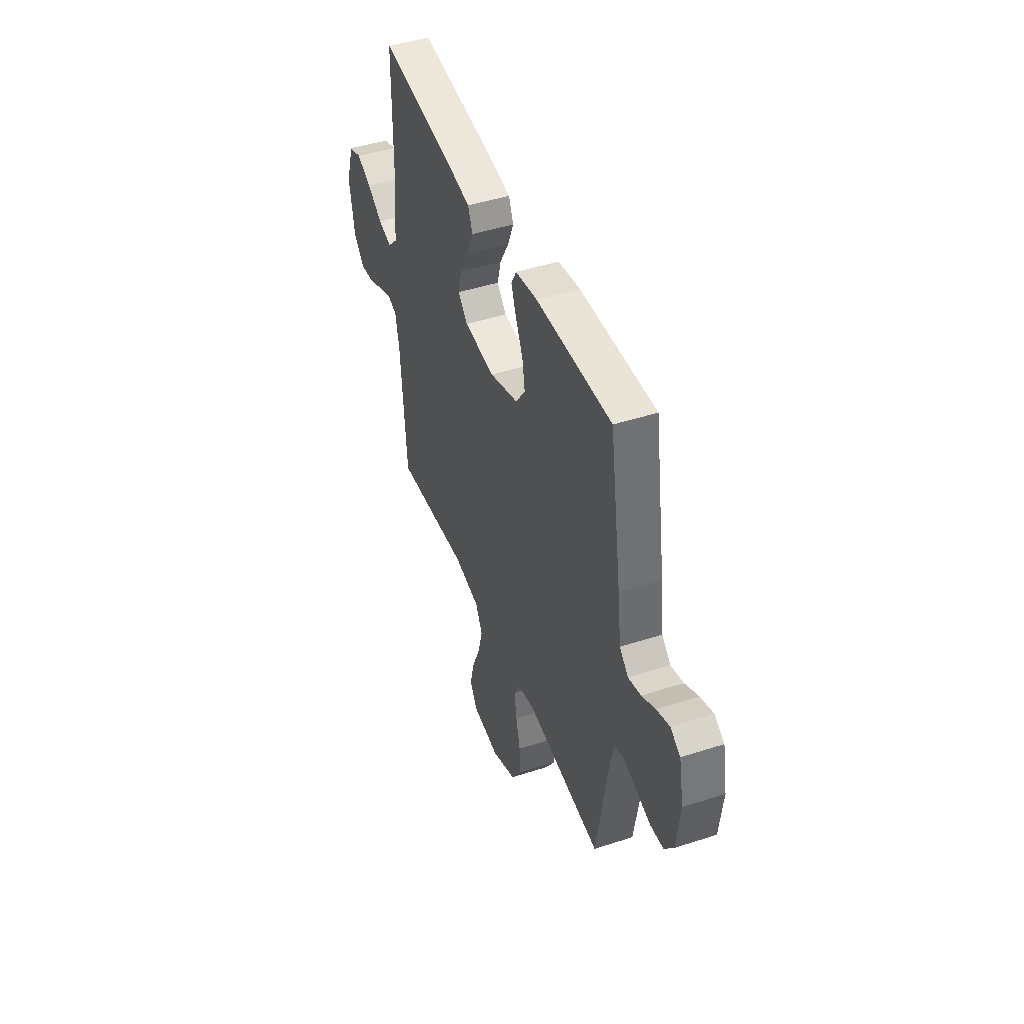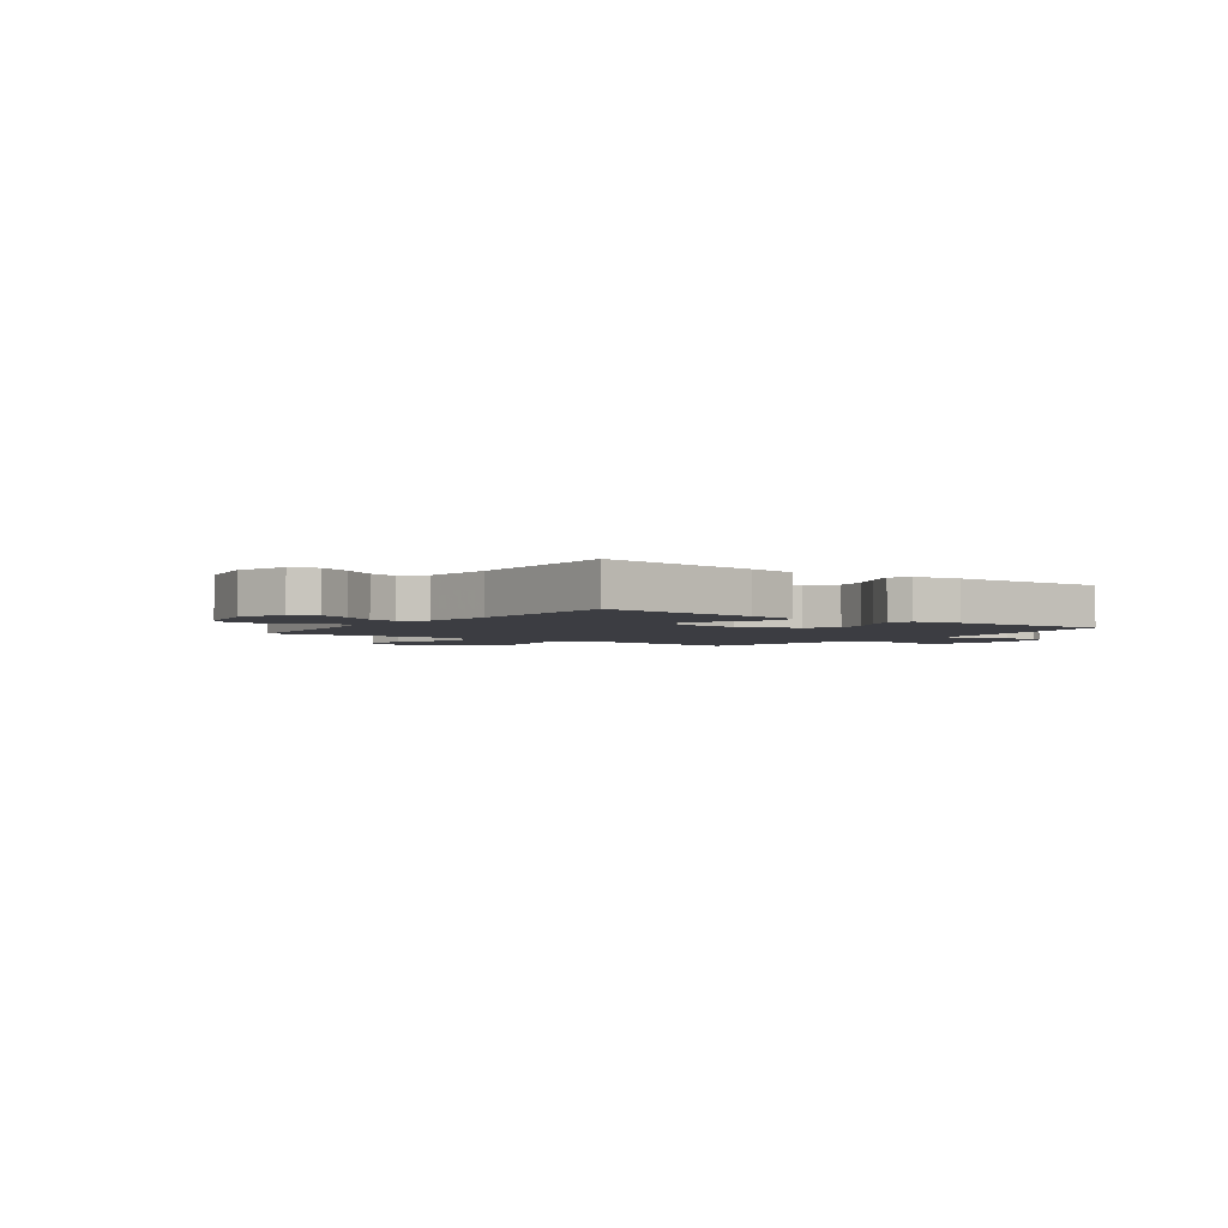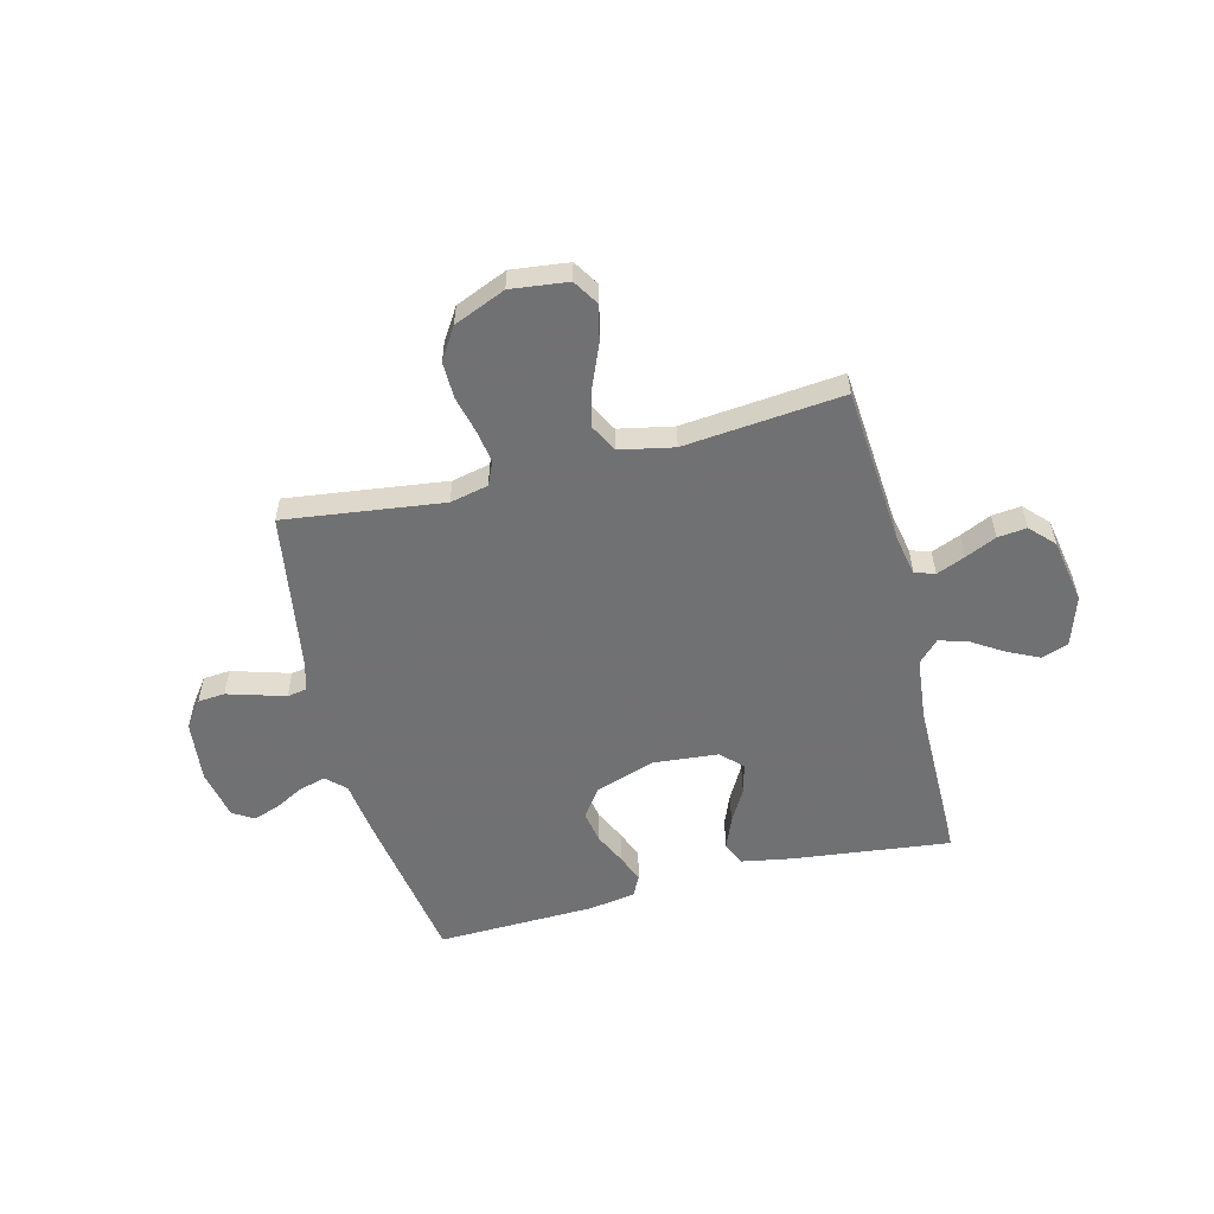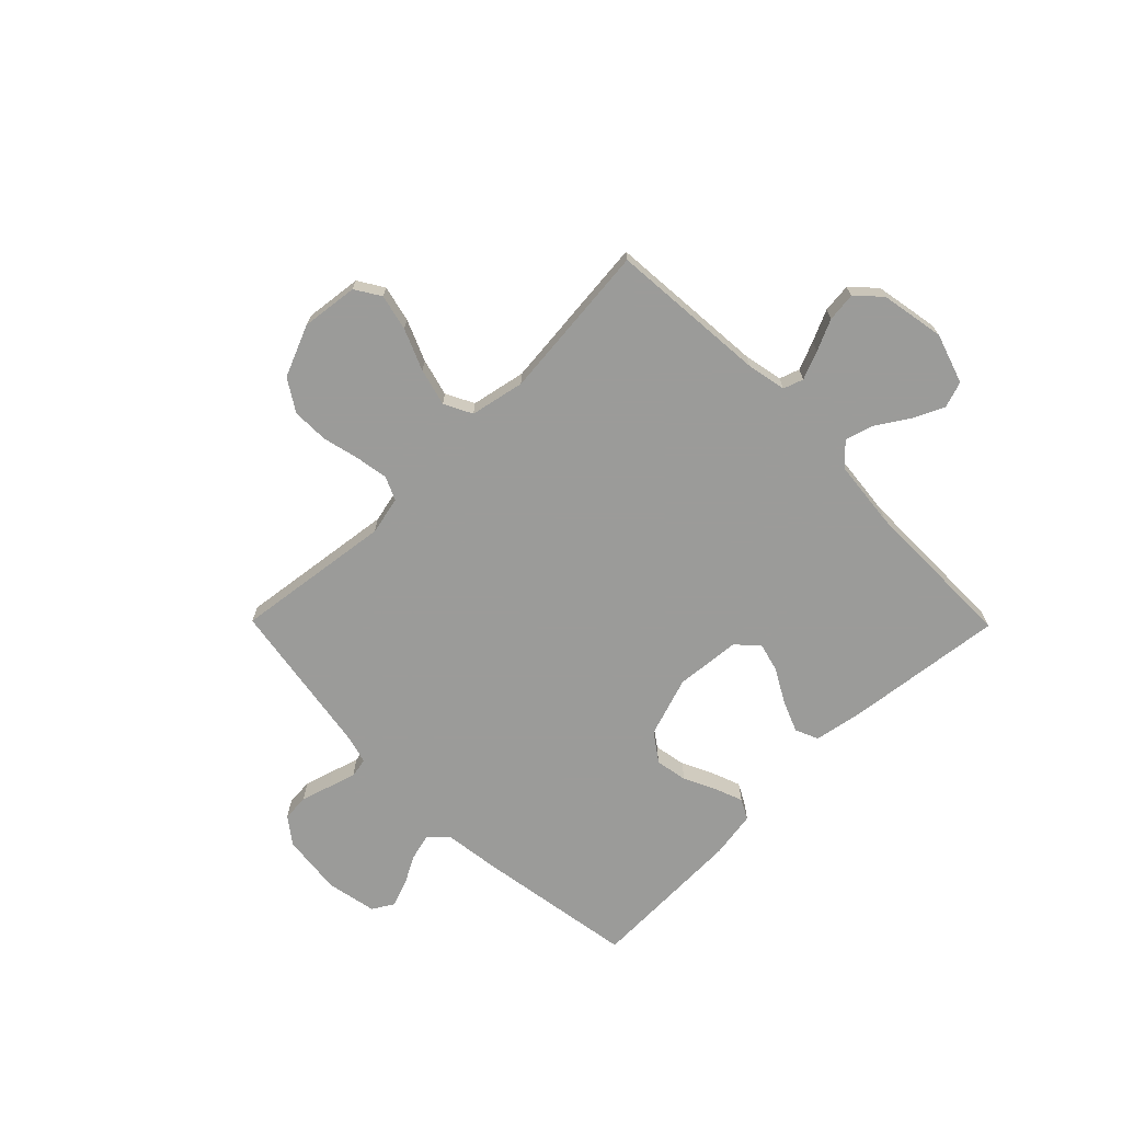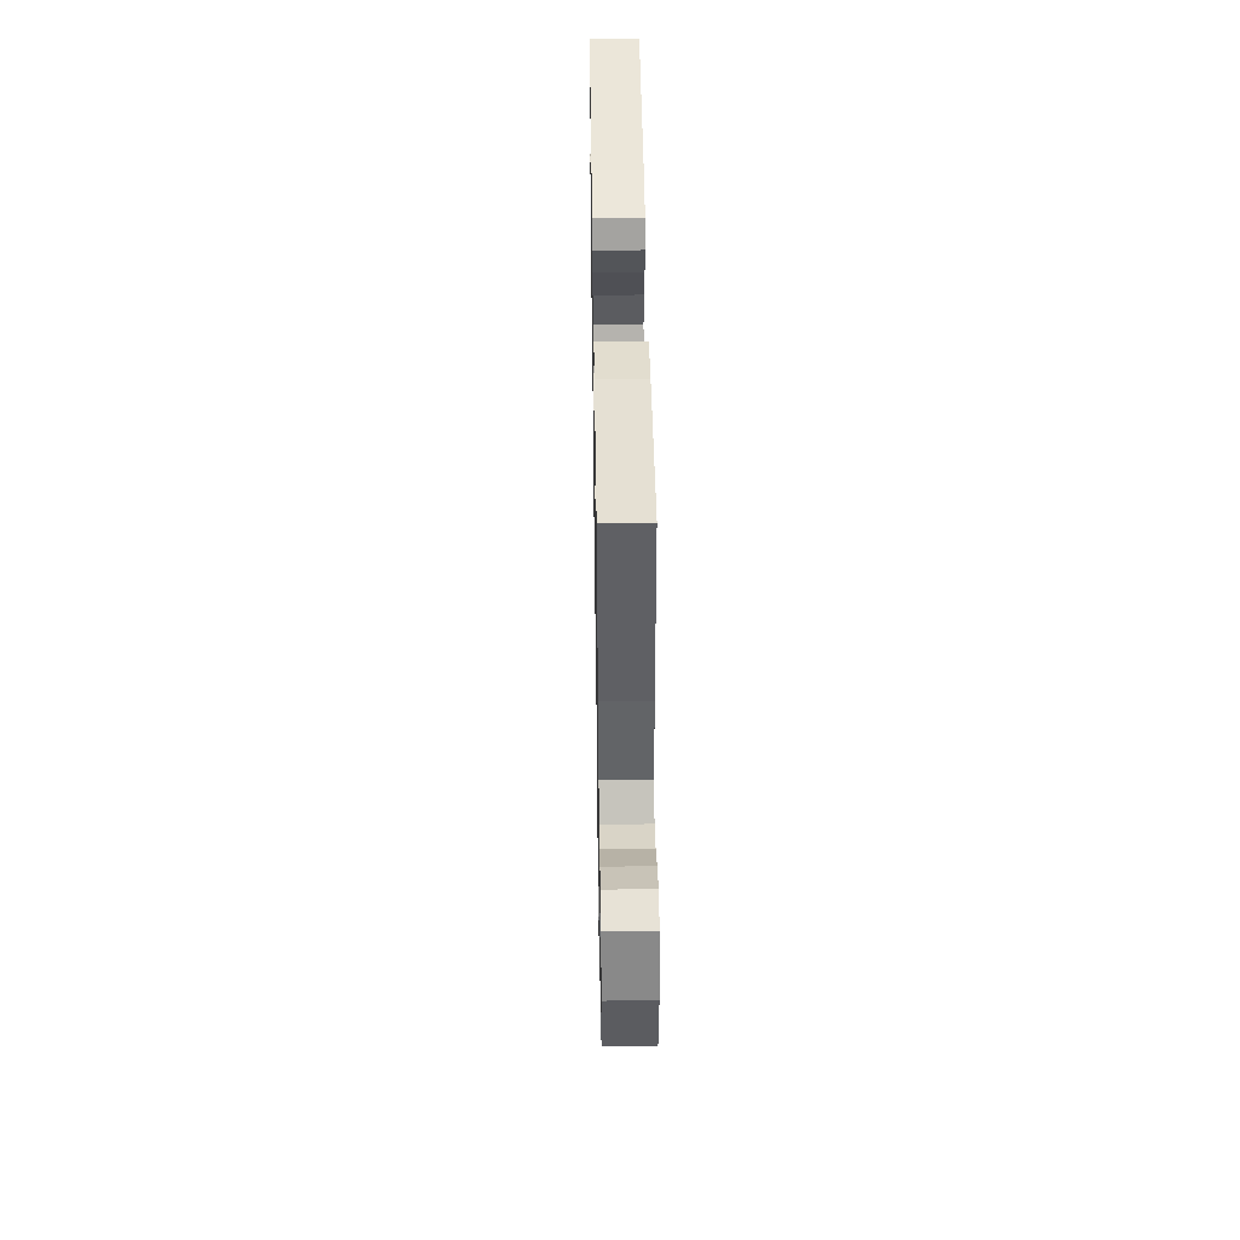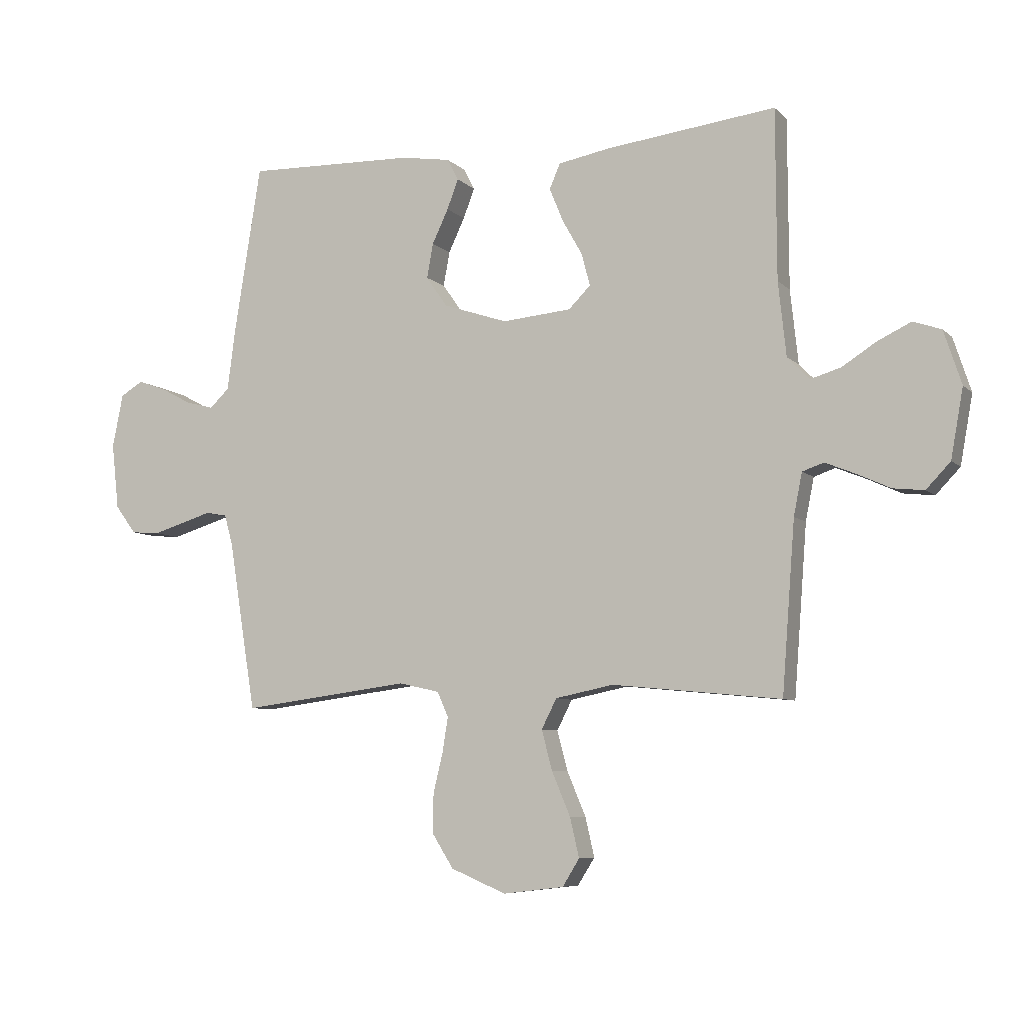
<metadata>
{"format":"obj","ext":"obj","renderer":"f3d","projection":"perspective","resolution":1024,"background":"white","views":[{"elev":45.4,"azim":69.5,"up":"+Z"},{"elev":-2.9,"azim":-35.9,"up":"+Y"},{"elev":-55.3,"azim":-165.7,"up":"+Y"},{"elev":-69.6,"azim":-135.4,"up":"+Y"},{"elev":45.1,"azim":-90.9,"up":"+Z"},{"elev":-7.0,"azim":-156.4,"up":"+Z"}]}
</metadata>
<code>
v 0.5 0.07 0.5
v 0.548 0.07 0.2
v 0.562 0.07 0.092
v 0.597 0.07 0.059
v 0.647 0.07 0.072
v 0.701 0.07 0.101
v 0.752 0.07 0.119
v 0.792 0.07 0.095
v 0.811 0.07 0
v 0.798 0.07 -0.117
v 0.761 0.07 -0.167
v 0.71 0.07 -0.171
v 0.653 0.07 -0.154
v 0.601 0.07 -0.138
v 0.563 0.07 -0.145
v 0.548 0.07 -0.2
v 0.5 0.07 -0.5
v 0.2 0.07 -0.461
v 0.128 0.07 -0.477
v 0.108 0.07 -0.521
v 0.118 0.07 -0.583
v 0.135 0.07 -0.653
v 0.136 0.07 -0.723
v 0.098 0.07 -0.783
v 0 0.07 -0.824
v -0.108 0.07 -0.811
v -0.138 0.07 -0.763
v -0.122 0.07 -0.694
v -0.089 0.07 -0.616
v -0.07 0.07 -0.545
v -0.097 0.07 -0.492
v -0.2 0.07 -0.471
v -0.5 0.07 -0.5
v -0.523 0.07 -0.2
v -0.538 0.07 -0.125
v -0.576 0.07 -0.112
v -0.63 0.07 -0.134
v -0.689 0.07 -0.161
v -0.744 0.07 -0.167
v -0.787 0.07 -0.122
v -0.809 0.07 0
v -0.778 0.07 0.095
v -0.728 0.07 0.112
v -0.669 0.07 0.084
v -0.608 0.07 0.045
v -0.554 0.07 0.029
v -0.515 0.07 0.069
v -0.501 0.07 0.2
v -0.5 0.07 0.5
v -0.2 0.07 0.464
v -0.106 0.07 0.447
v -0.087 0.07 0.403
v -0.111 0.07 0.344
v -0.147 0.07 0.28
v -0.162 0.07 0.223
v -0.123 0.07 0.184
v 0 0.07 0.173
v 0.114 0.07 0.211
v 0.152 0.07 0.265
v 0.141 0.07 0.326
v 0.112 0.07 0.387
v 0.092 0.07 0.44
v 0.112 0.07 0.478
v 0.2 0.07 0.492
v 0.5 0 0.5
v 0.548 0 0.2
v 0.562 0 0.092
v 0.597 0 0.059
v 0.647 0 0.072
v 0.701 0 0.101
v 0.752 0 0.119
v 0.792 0 0.095
v 0.811 0 0
v 0.798 0 -0.117
v 0.761 0 -0.167
v 0.71 0 -0.171
v 0.653 0 -0.154
v 0.601 0 -0.138
v 0.563 0 -0.145
v 0.548 0 -0.2
v 0.5 0 -0.5
v 0.2 0 -0.461
v 0.128 0 -0.477
v 0.108 0 -0.521
v 0.118 0 -0.583
v 0.135 0 -0.653
v 0.136 0 -0.723
v 0.098 0 -0.783
v 0 0 -0.824
v -0.108 0 -0.811
v -0.138 0 -0.763
v -0.122 0 -0.694
v -0.089 0 -0.616
v -0.07 0 -0.545
v -0.097 0 -0.492
v -0.2 0 -0.471
v -0.5 0 -0.5
v -0.523 0 -0.2
v -0.538 0 -0.125
v -0.576 0 -0.112
v -0.63 0 -0.134
v -0.689 0 -0.161
v -0.744 0 -0.167
v -0.787 0 -0.122
v -0.809 0 0
v -0.778 0 0.095
v -0.728 0 0.112
v -0.669 0 0.084
v -0.608 0 0.045
v -0.554 0 0.029
v -0.515 0 0.069
v -0.501 0 0.2
v -0.5 0 0.5
v -0.2 0 0.464
v -0.106 0 0.447
v -0.087 0 0.403
v -0.111 0 0.344
v -0.147 0 0.28
v -0.162 0 0.223
v -0.123 0 0.184
v 0 0 0.173
v 0.114 0 0.211
v 0.152 0 0.265
v 0.141 0 0.326
v 0.112 0 0.387
v 0.092 0 0.44
v 0.112 0 0.478
v 0.2 0 0.492
f 60 61 62 63
f 60 63 64 1
f 51 52 53 54
f 51 54 55
f 48 49 50 51
f 47 48 51 55
f 46 47 55 56
f 42 43 44 45
f 42 45 46
f 41 42 46
f 40 41 46
f 37 38 39 40
f 36 37 40 46
f 35 36 46 56
f 32 33 34
f 31 32 34 35
f 26 27 28 29
f 26 29 30
f 25 26 30
f 24 25 30
f 21 22 23 24
f 20 21 24 30
f 19 20 30 31
f 16 17 18
f 15 16 18 19
f 11 12 13 14
f 9 10 11 14
f 9 14 15
f 8 9 15
f 5 6 7 8
f 4 5 8 15
f 3 4 15 19
f 59 60 1 2
f 58 59 2 3
f 57 58 3 19
f 35 56 57
f 19 31 35 57
f 127 126 125 124
f 65 128 127 124
f 118 117 116 115
f 119 118 115
f 115 114 113 112
f 119 115 112 111
f 120 119 111 110
f 109 108 107 106
f 110 109 106
f 110 106 105
f 110 105 104
f 104 103 102 101
f 110 104 101 100
f 120 110 100 99
f 98 97 96
f 99 98 96 95
f 93 92 91 90
f 94 93 90
f 94 90 89
f 94 89 88
f 88 87 86 85
f 94 88 85 84
f 95 94 84 83
f 82 81 80
f 83 82 80 79
f 78 77 76 75
f 78 75 74 73
f 79 78 73
f 79 73 72
f 72 71 70 69
f 79 72 69 68
f 83 79 68 67
f 66 65 124 123
f 67 66 123 122
f 83 67 122 121
f 121 120 99
f 121 99 95 83
f 1 65 66 2
f 2 66 67 3
f 3 67 68 4
f 4 68 69 5
f 5 69 70 6
f 6 70 71 7
f 7 71 72 8
f 8 72 73 9
f 9 73 74 10
f 10 74 75 11
f 11 75 76 12
f 12 76 77 13
f 13 77 78 14
f 14 78 79 15
f 15 79 80 16
f 16 80 81 17
f 17 81 82 18
f 18 82 83 19
f 19 83 84 20
f 20 84 85 21
f 21 85 86 22
f 22 86 87 23
f 23 87 88 24
f 24 88 89 25
f 25 89 90 26
f 26 90 91 27
f 27 91 92 28
f 28 92 93 29
f 29 93 94 30
f 30 94 95 31
f 31 95 96 32
f 32 96 97 33
f 33 97 98 34
f 34 98 99 35
f 35 99 100 36
f 36 100 101 37
f 37 101 102 38
f 38 102 103 39
f 39 103 104 40
f 40 104 105 41
f 41 105 106 42
f 42 106 107 43
f 43 107 108 44
f 44 108 109 45
f 45 109 110 46
f 46 110 111 47
f 47 111 112 48
f 48 112 113 49
f 49 113 114 50
f 50 114 115 51
f 51 115 116 52
f 52 116 117 53
f 53 117 118 54
f 54 118 119 55
f 55 119 120 56
f 56 120 121 57
f 57 121 122 58
f 58 122 123 59
f 59 123 124 60
f 60 124 125 61
f 61 125 126 62
f 62 126 127 63
f 63 127 128 64
f 64 128 65 1

</code>
